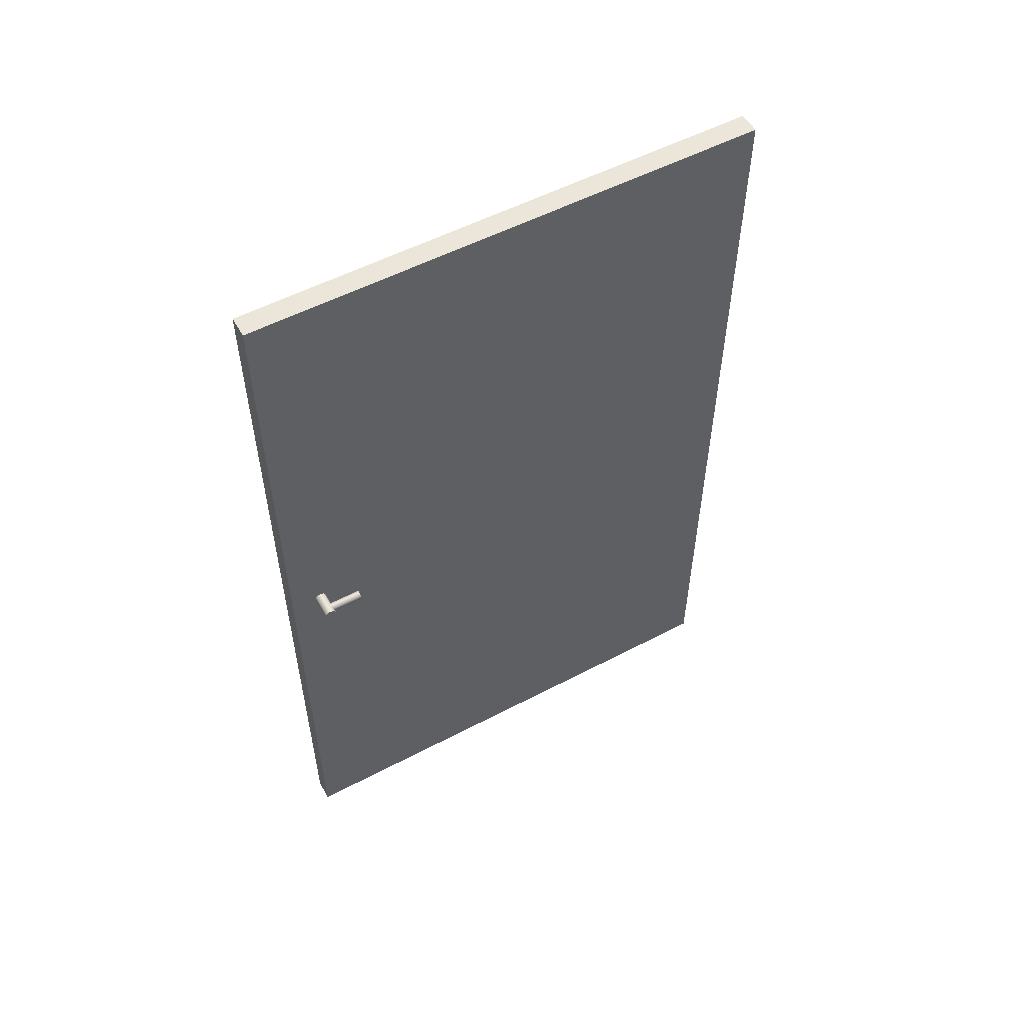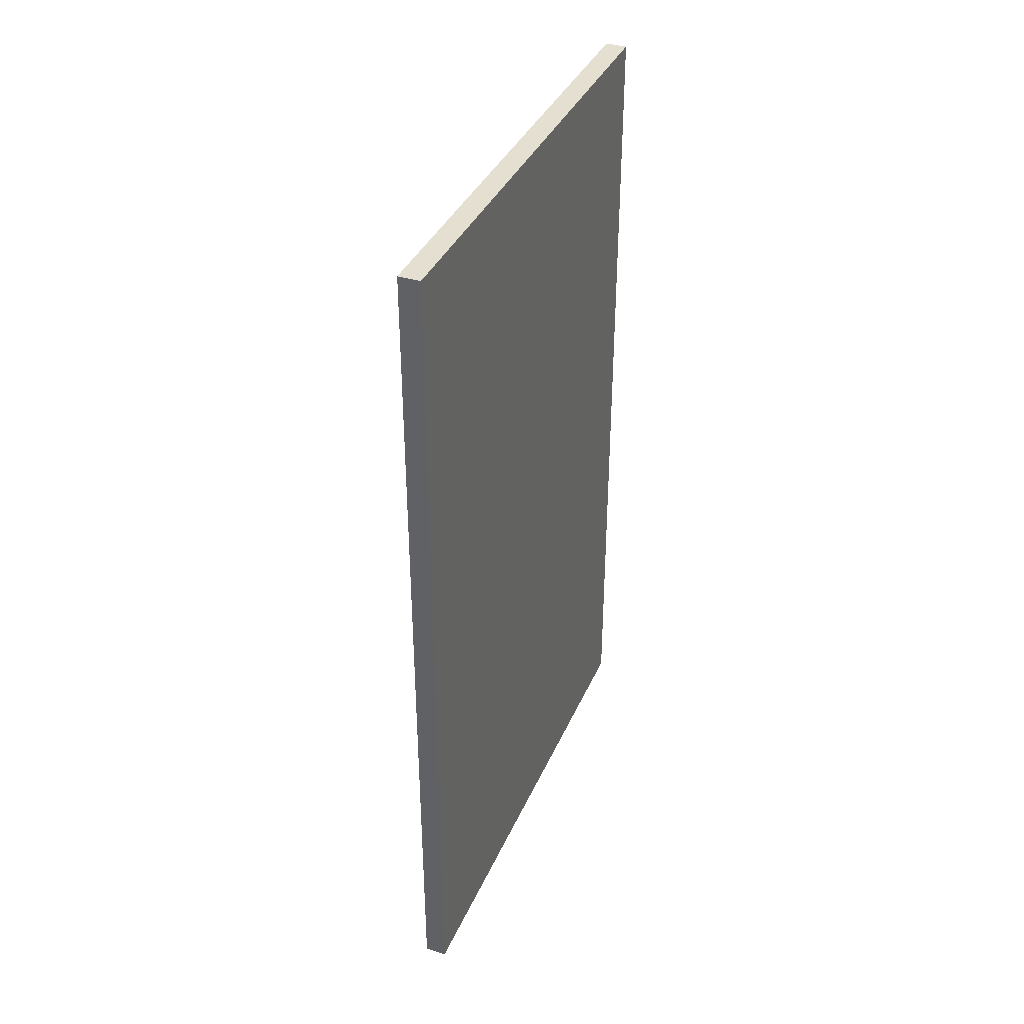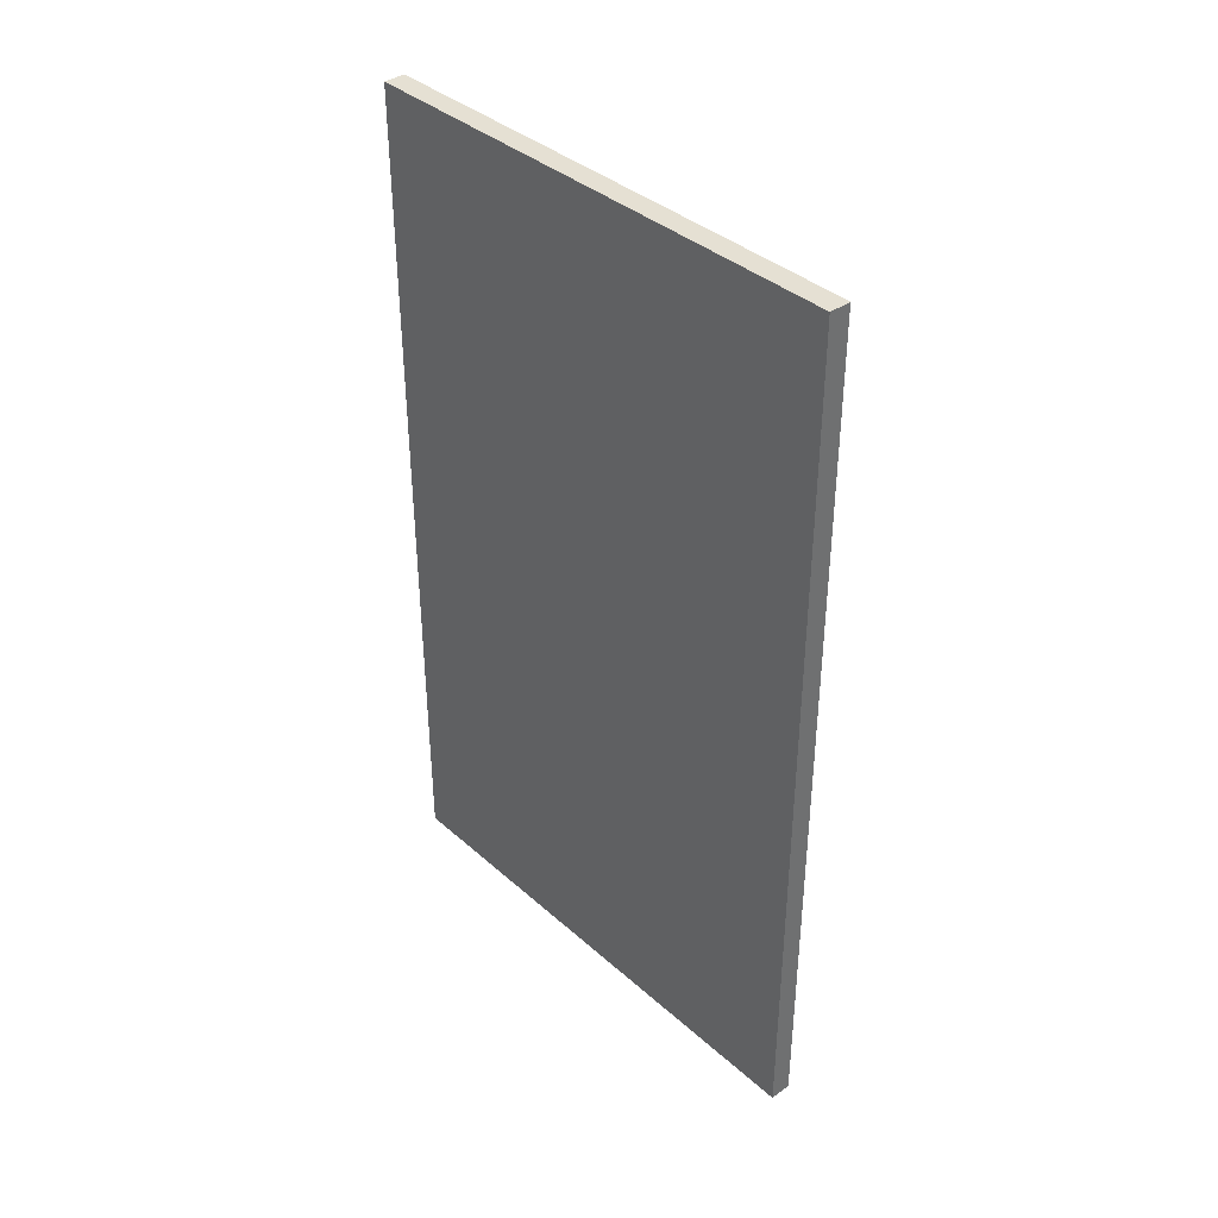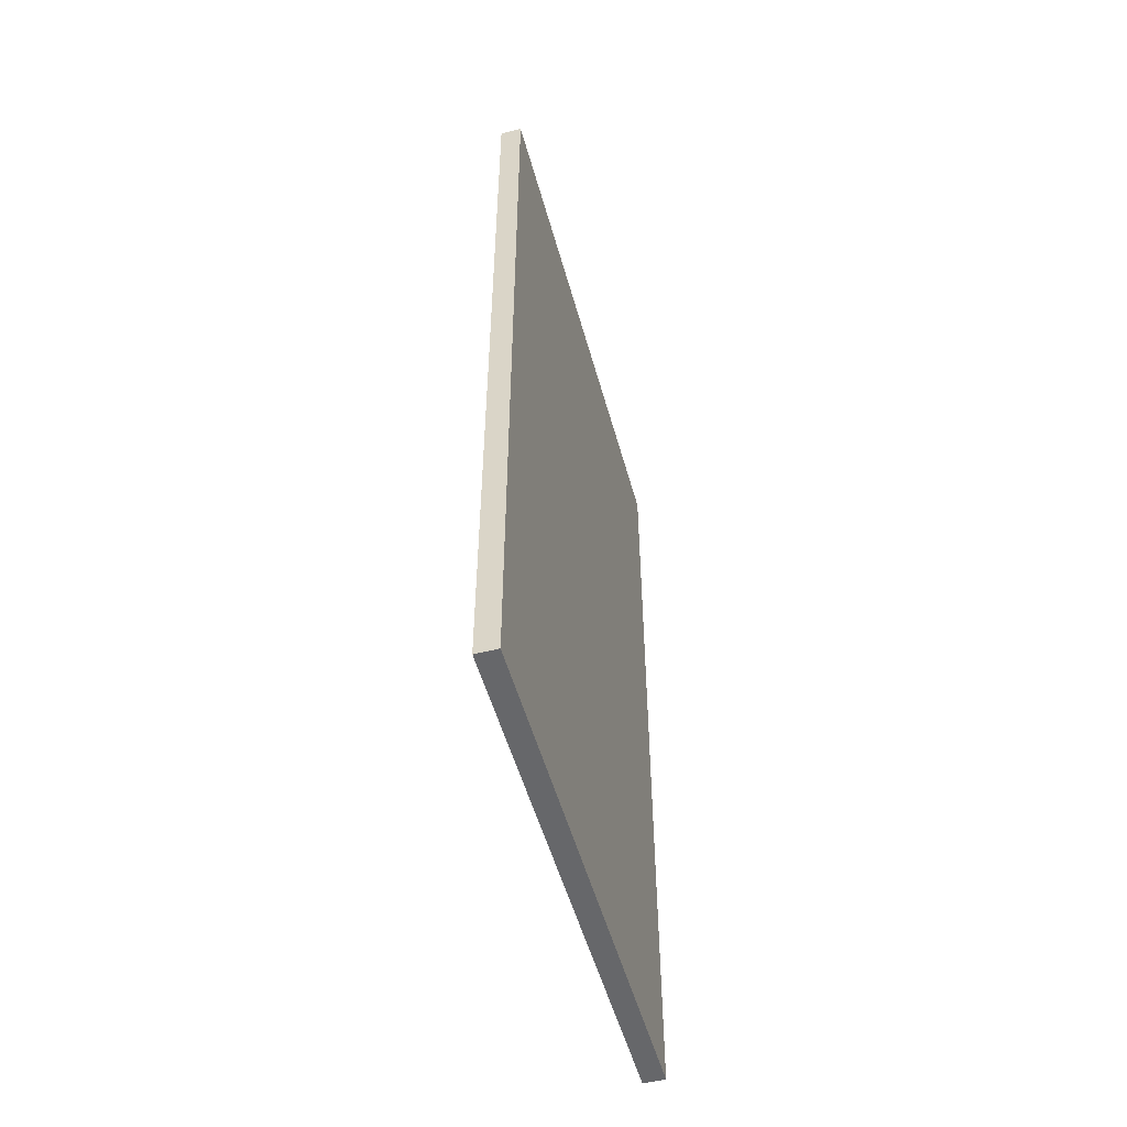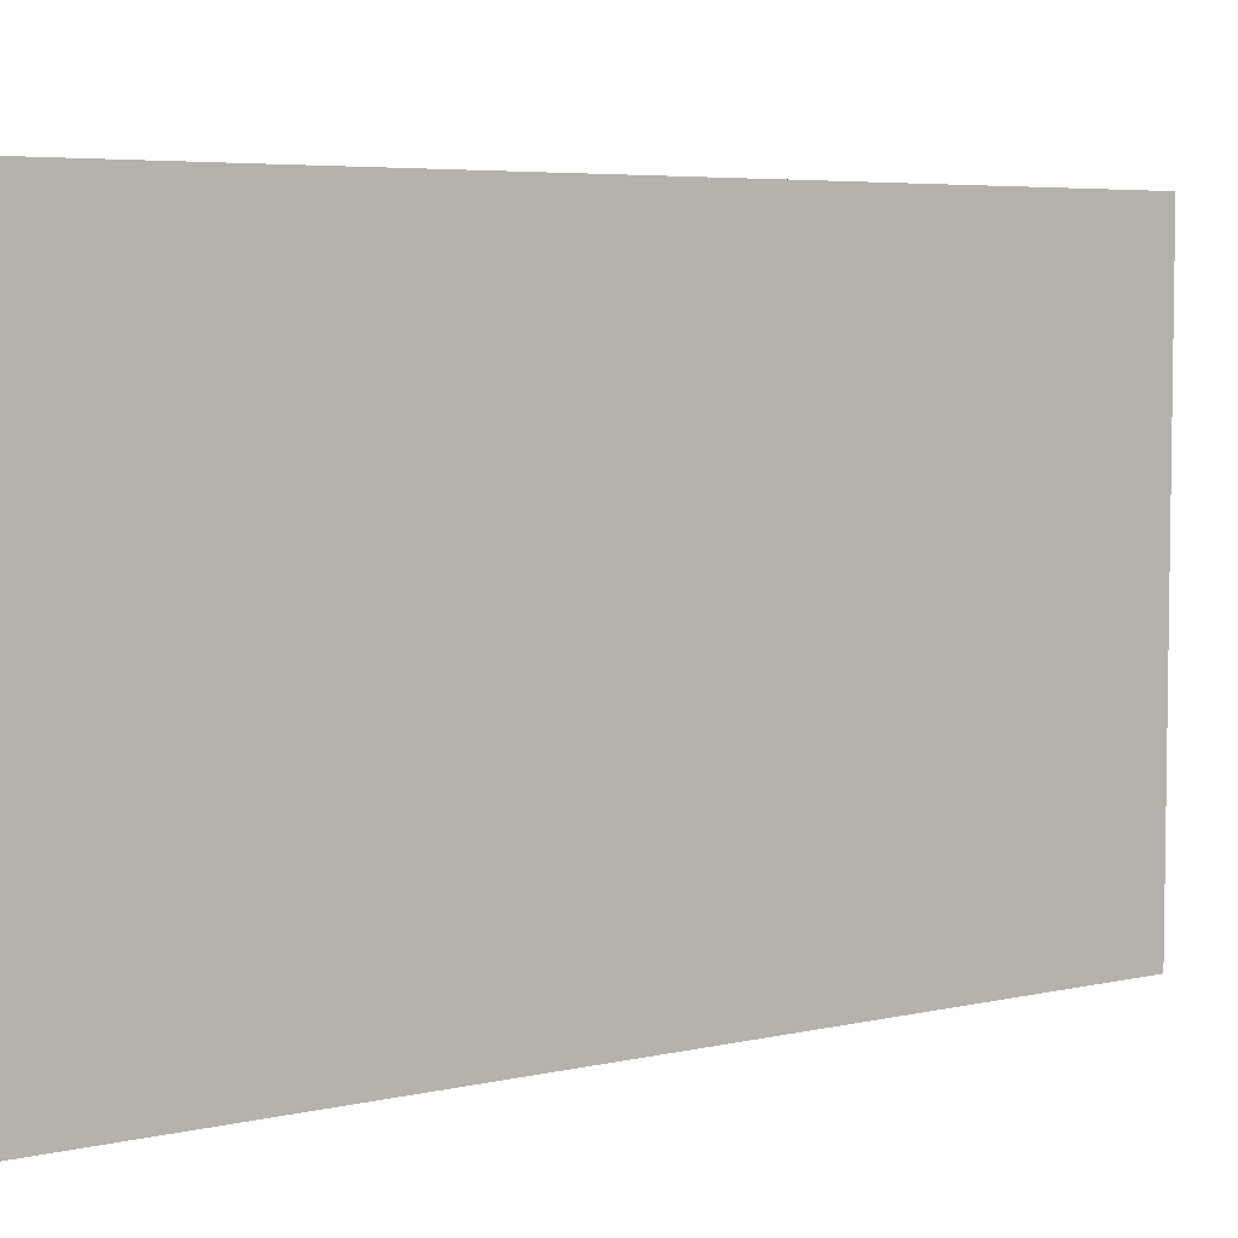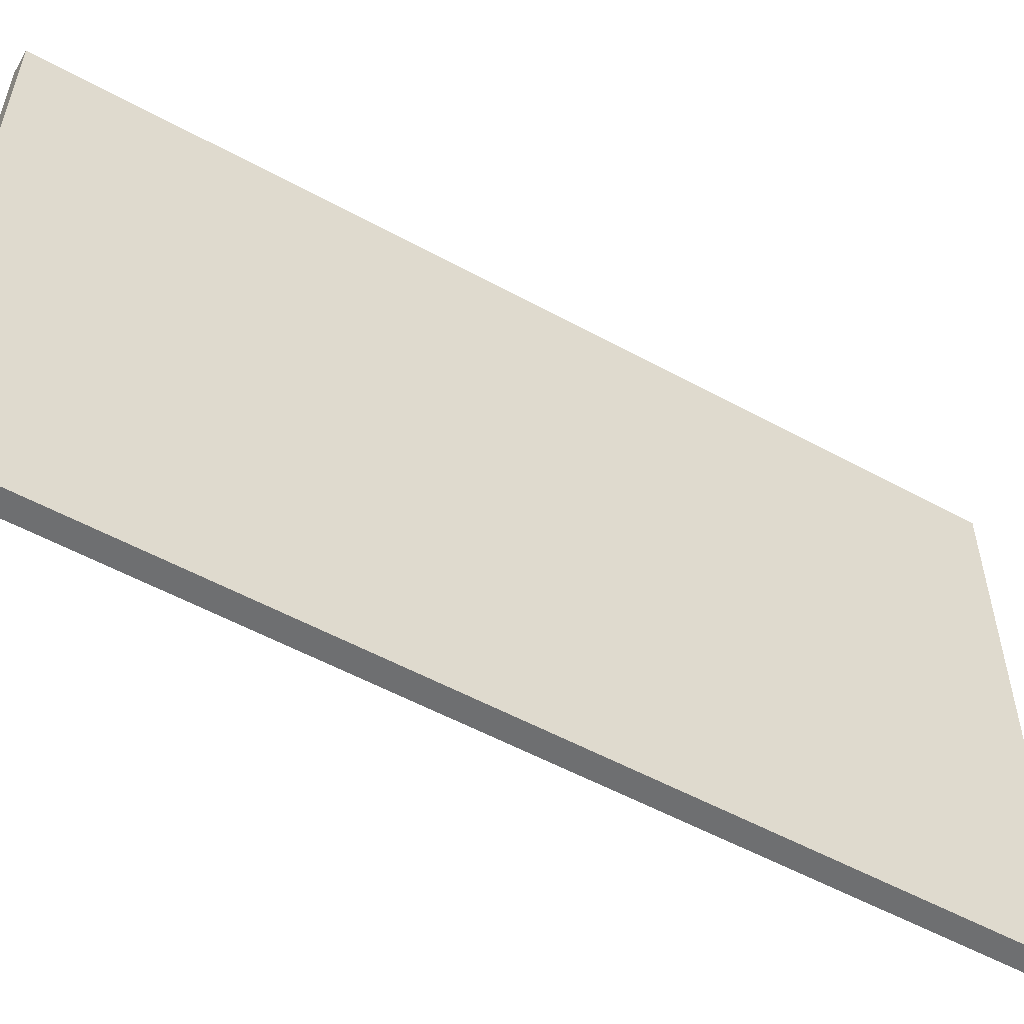
<metadata>
{"format":"obj","ext":"obj","renderer":"f3d","projection":"perspective","resolution":1024,"background":"white","views":[{"elev":54.4,"azim":60.9,"up":"+Y"},{"elev":37.4,"azim":-158.1,"up":"+Y"},{"elev":38.1,"azim":-42.0,"up":"+Y"},{"elev":-52.1,"azim":-164.7,"up":"+Y"},{"elev":5.3,"azim":-125.5,"up":"+Z"},{"elev":-54.6,"azim":-120.1,"up":"+Z"}]}
</metadata>
<code>
v  58.98 0 11.57
v  58.98 0 -12.54
v  59.98 0 -12.54
v  59.98 0 11.57
v  58.98 40 11.57
v  59.98 40 11.57
v  59.98 40 -12.54
v  58.98 40 -12.54
o Box009
g Box009
f 1 2 3
f 3 4 1
f 5 6 7
f 7 8 5
f 1 4 6
f 6 5 1
f 4 3 7
f 7 6 4
f 3 2 8
f 8 7 3
f 2 1 5
f 5 8 2
v  58.99 19.99 10.1
v  58.99 19.74 10.01
v  58.99 19.72 10.1
v  58.99 19.78 9.928
v  58.99 19.86 9.867
v  58.99 19.94 9.835
v  58.99 20.04 9.835
v  58.99 20.12 9.867
v  58.99 20.2 9.928
v  58.99 20.24 10.01
v  58.99 20.26 10.1
v  58.99 20.24 10.2
v  58.99 20.2 10.28
v  58.99 20.12 10.34
v  58.99 20.04 10.37
v  58.99 19.94 10.37
v  58.99 19.86 10.34
v  58.99 19.78 10.28
v  58.99 19.74 10.2
v  59.42 19.74 10.01
v  59.42 19.72 10.1
v  59.42 19.78 9.928
v  59.42 19.86 9.867
v  59.42 19.94 9.835
v  59.42 20.04 9.835
v  59.42 20.12 9.867
v  59.42 20.2 9.928
v  59.42 20.24 10.01
v  59.42 20.26 10.1
v  59.42 20.24 10.2
v  59.42 20.2 10.28
v  59.42 20.12 10.34
v  59.42 20.04 10.37
v  59.42 19.94 10.37
v  59.42 19.86 10.34
v  59.42 19.78 10.28
v  59.42 19.74 10.2
v  59.85 19.74 10.01
v  59.85 19.72 10.1
v  59.85 19.78 9.928
v  59.85 19.86 9.867
v  59.85 19.94 9.835
v  59.85 20.04 9.835
v  59.85 20.12 9.867
v  59.85 20.2 9.928
v  59.85 20.24 10.01
v  59.85 20.26 10.1
v  59.85 20.24 10.2
v  59.85 20.2 10.28
v  59.85 20.12 10.34
v  59.85 20.04 10.37
v  59.85 19.94 10.37
v  59.85 19.86 10.34
v  59.85 19.78 10.28
v  59.85 19.74 10.2
v  60.28 19.74 10.01
v  60.28 19.72 10.1
v  60.28 19.78 9.928
v  60.28 19.86 9.867
v  60.28 19.94 9.835
v  60.28 20.04 9.835
v  60.28 20.12 9.867
v  60.28 20.2 9.928
v  60.28 20.24 10.01
v  60.28 20.26 10.1
v  60.28 20.24 10.2
v  60.28 20.2 10.28
v  60.28 20.12 10.34
v  60.28 20.04 10.37
v  60.28 19.94 10.37
v  60.28 19.86 10.34
v  60.28 19.78 10.28
v  60.28 19.74 10.2
v  60.71 19.74 10.01
v  60.71 19.72 10.1
v  60.71 19.78 9.928
v  60.71 19.86 9.867
v  60.71 19.94 9.835
v  60.71 20.04 9.835
v  60.71 20.12 9.867
v  60.71 20.2 9.928
v  60.71 20.24 10.01
v  60.71 20.26 10.1
v  60.71 20.24 10.2
v  60.71 20.2 10.28
v  60.71 20.12 10.34
v  60.71 20.04 10.37
v  60.71 19.94 10.37
v  60.71 19.86 10.34
v  60.71 19.78 10.28
v  60.71 19.74 10.2
v  61.14 19.74 10.01
v  61.14 19.72 10.1
v  61.14 19.78 9.928
v  61.14 19.86 9.867
v  61.14 19.94 9.835
v  61.14 20.04 9.835
v  61.14 20.12 9.867
v  61.14 20.2 9.928
v  61.14 20.24 10.01
v  61.14 20.26 10.1
v  61.14 20.24 10.2
v  61.14 20.2 10.28
v  61.14 20.12 10.34
v  61.14 20.04 10.37
v  61.14 19.94 10.37
v  61.14 19.86 10.34
v  61.14 19.78 10.28
v  61.14 19.74 10.2
v  61.14 19.99 10.1
o Cylinder001
g Cylinder001
f 9 10 11
f 9 12 10
f 9 13 12
f 9 14 13
f 9 15 14
f 9 16 15
f 9 17 16
f 9 18 17
f 9 19 18
f 9 20 19
f 9 21 20
f 9 22 21
f 9 23 22
f 9 24 23
f 9 25 24
f 9 26 25
f 9 27 26
f 9 11 27
f 11 28 29
f 11 10 28
f 10 30 28
f 10 12 30
f 12 31 30
f 12 13 31
f 13 32 31
f 13 14 32
f 14 33 32
f 14 15 33
f 15 34 33
f 15 16 34
f 16 35 34
f 16 17 35
f 17 36 35
f 17 18 36
f 18 37 36
f 18 19 37
f 19 38 37
f 19 20 38
f 20 39 38
f 20 21 39
f 21 40 39
f 21 22 40
f 22 41 40
f 22 23 41
f 23 42 41
f 23 24 42
f 24 43 42
f 24 25 43
f 25 44 43
f 25 26 44
f 26 45 44
f 26 27 45
f 27 29 45
f 27 11 29
f 29 46 47
f 29 28 46
f 28 48 46
f 28 30 48
f 30 49 48
f 30 31 49
f 31 50 49
f 31 32 50
f 32 51 50
f 32 33 51
f 33 52 51
f 33 34 52
f 34 53 52
f 34 35 53
f 35 54 53
f 35 36 54
f 36 55 54
f 36 37 55
f 37 56 55
f 37 38 56
f 38 57 56
f 38 39 57
f 39 58 57
f 39 40 58
f 40 59 58
f 40 41 59
f 41 60 59
f 41 42 60
f 42 61 60
f 42 43 61
f 43 62 61
f 43 44 62
f 44 63 62
f 44 45 63
f 45 47 63
f 45 29 47
f 47 64 65
f 47 46 64
f 46 66 64
f 46 48 66
f 48 67 66
f 48 49 67
f 49 68 67
f 49 50 68
f 50 69 68
f 50 51 69
f 51 70 69
f 51 52 70
f 52 71 70
f 52 53 71
f 53 72 71
f 53 54 72
f 54 73 72
f 54 55 73
f 55 74 73
f 55 56 74
f 56 75 74
f 56 57 75
f 57 76 75
f 57 58 76
f 58 77 76
f 58 59 77
f 59 78 77
f 59 60 78
f 60 79 78
f 60 61 79
f 61 80 79
f 61 62 80
f 62 81 80
f 62 63 81
f 63 65 81
f 63 47 65
f 65 82 83
f 65 64 82
f 64 84 82
f 64 66 84
f 66 85 84
f 66 67 85
f 67 86 85
f 67 68 86
f 68 87 86
f 68 69 87
f 69 88 87
f 69 70 88
f 70 89 88
f 70 71 89
f 71 90 89
f 71 72 90
f 72 91 90
f 72 73 91
f 73 92 91
f 73 74 92
f 74 93 92
f 74 75 93
f 75 94 93
f 75 76 94
f 76 95 94
f 76 77 95
f 77 96 95
f 77 78 96
f 78 97 96
f 78 79 97
f 79 98 97
f 79 80 98
f 80 99 98
f 80 81 99
f 81 83 99
f 81 65 83
f 83 100 101
f 83 82 100
f 82 102 100
f 82 84 102
f 84 103 102
f 84 85 103
f 85 104 103
f 85 86 104
f 86 105 104
f 86 87 105
f 87 106 105
f 87 88 106
f 88 107 106
f 88 89 107
f 89 108 107
f 89 90 108
f 90 109 108
f 90 91 109
f 91 110 109
f 91 92 110
f 92 111 110
f 92 93 111
f 93 112 111
f 93 94 112
f 94 113 112
f 94 95 113
f 95 114 113
f 95 96 114
f 96 115 114
f 96 97 115
f 97 116 115
f 97 98 116
f 98 117 116
f 98 99 117
f 99 101 117
f 99 83 101
f 118 101 100
f 118 100 102
f 118 102 103
f 118 103 104
f 118 104 105
f 118 105 106
f 118 106 107
f 118 107 108
f 118 108 109
f 118 109 110
f 118 110 111
f 118 111 112
f 118 112 113
f 118 113 114
f 118 114 115
f 118 115 116
f 118 116 117
f 118 117 101
v  60.78 20 8.392
v  60.85 19.79 8.392
v  60.78 19.78 8.392
v  60.91 19.83 8.392
v  60.96 19.89 8.392
v  60.98 19.96 8.392
v  60.98 20.03 8.392
v  60.96 20.1 8.392
v  60.91 20.16 8.392
v  60.85 20.2 8.392
v  60.78 20.21 8.392
v  60.71 20.2 8.392
v  60.64 20.16 8.392
v  60.6 20.1 8.392
v  60.57 20.03 8.392
v  60.57 19.96 8.392
v  60.6 19.89 8.392
v  60.64 19.83 8.392
v  60.71 19.79 8.392
v  60.85 19.79 8.738
v  60.78 19.78 8.738
v  60.91 19.83 8.738
v  60.96 19.89 8.738
v  60.98 19.96 8.738
v  60.98 20.03 8.738
v  60.96 20.1 8.738
v  60.91 20.16 8.738
v  60.85 20.2 8.738
v  60.78 20.21 8.738
v  60.71 20.2 8.738
v  60.64 20.16 8.738
v  60.6 20.1 8.738
v  60.57 20.03 8.738
v  60.57 19.96 8.738
v  60.6 19.89 8.738
v  60.64 19.83 8.738
v  60.71 19.79 8.738
v  60.85 19.79 9.084
v  60.78 19.78 9.084
v  60.91 19.83 9.084
v  60.96 19.89 9.084
v  60.98 19.96 9.084
v  60.98 20.03 9.084
v  60.96 20.1 9.084
v  60.91 20.16 9.084
v  60.85 20.2 9.084
v  60.78 20.21 9.084
v  60.71 20.2 9.084
v  60.64 20.16 9.084
v  60.6 20.1 9.084
v  60.57 20.03 9.084
v  60.57 19.96 9.084
v  60.6 19.89 9.084
v  60.64 19.83 9.084
v  60.71 19.79 9.084
v  60.85 19.79 9.43
v  60.78 19.78 9.43
v  60.91 19.83 9.43
v  60.96 19.89 9.43
v  60.98 19.96 9.43
v  60.98 20.03 9.43
v  60.96 20.1 9.43
v  60.91 20.16 9.43
v  60.85 20.2 9.43
v  60.78 20.21 9.43
v  60.71 20.2 9.43
v  60.64 20.16 9.43
v  60.6 20.1 9.43
v  60.57 20.03 9.43
v  60.57 19.96 9.43
v  60.6 19.89 9.43
v  60.64 19.83 9.43
v  60.71 19.79 9.43
v  60.85 19.79 9.775
v  60.78 19.78 9.775
v  60.91 19.83 9.775
v  60.96 19.89 9.775
v  60.98 19.96 9.775
v  60.98 20.03 9.775
v  60.96 20.1 9.775
v  60.91 20.16 9.775
v  60.85 20.2 9.775
v  60.78 20.21 9.775
v  60.71 20.2 9.775
v  60.64 20.16 9.775
v  60.6 20.1 9.775
v  60.57 20.03 9.775
v  60.57 19.96 9.775
v  60.6 19.89 9.775
v  60.64 19.83 9.775
v  60.71 19.79 9.775
v  60.85 19.79 10.12
v  60.78 19.78 10.12
v  60.91 19.83 10.12
v  60.96 19.89 10.12
v  60.98 19.96 10.12
v  60.98 20.03 10.12
v  60.96 20.1 10.12
v  60.91 20.16 10.12
v  60.85 20.2 10.12
v  60.78 20.21 10.12
v  60.71 20.2 10.12
v  60.64 20.16 10.12
v  60.6 20.1 10.12
v  60.57 20.03 10.12
v  60.57 19.96 10.12
v  60.6 19.89 10.12
v  60.64 19.83 10.12
v  60.71 19.79 10.12
v  60.78 20 10.12
o Cylinder002
g Cylinder002
f 119 120 121
f 119 122 120
f 119 123 122
f 119 124 123
f 119 125 124
f 119 126 125
f 119 127 126
f 119 128 127
f 119 129 128
f 119 130 129
f 119 131 130
f 119 132 131
f 119 133 132
f 119 134 133
f 119 135 134
f 119 136 135
f 119 137 136
f 119 121 137
f 121 138 139
f 121 120 138
f 120 140 138
f 120 122 140
f 122 141 140
f 122 123 141
f 123 142 141
f 123 124 142
f 124 143 142
f 124 125 143
f 125 144 143
f 125 126 144
f 126 145 144
f 126 127 145
f 127 146 145
f 127 128 146
f 128 147 146
f 128 129 147
f 129 148 147
f 129 130 148
f 130 149 148
f 130 131 149
f 131 150 149
f 131 132 150
f 132 151 150
f 132 133 151
f 133 152 151
f 133 134 152
f 134 153 152
f 134 135 153
f 135 154 153
f 135 136 154
f 136 155 154
f 136 137 155
f 137 139 155
f 137 121 139
f 139 156 157
f 139 138 156
f 138 158 156
f 138 140 158
f 140 159 158
f 140 141 159
f 141 160 159
f 141 142 160
f 142 161 160
f 142 143 161
f 143 162 161
f 143 144 162
f 144 163 162
f 144 145 163
f 145 164 163
f 145 146 164
f 146 165 164
f 146 147 165
f 147 166 165
f 147 148 166
f 148 167 166
f 148 149 167
f 149 168 167
f 149 150 168
f 150 169 168
f 150 151 169
f 151 170 169
f 151 152 170
f 152 171 170
f 152 153 171
f 153 172 171
f 153 154 172
f 154 173 172
f 154 155 173
f 155 157 173
f 155 139 157
f 157 174 175
f 157 156 174
f 156 176 174
f 156 158 176
f 158 177 176
f 158 159 177
f 159 178 177
f 159 160 178
f 160 179 178
f 160 161 179
f 161 180 179
f 161 162 180
f 162 181 180
f 162 163 181
f 163 182 181
f 163 164 182
f 164 183 182
f 164 165 183
f 165 184 183
f 165 166 184
f 166 185 184
f 166 167 185
f 167 186 185
f 167 168 186
f 168 187 186
f 168 169 187
f 169 188 187
f 169 170 188
f 170 189 188
f 170 171 189
f 171 190 189
f 171 172 190
f 172 191 190
f 172 173 191
f 173 175 191
f 173 157 175
f 175 192 193
f 175 174 192
f 174 194 192
f 174 176 194
f 176 195 194
f 176 177 195
f 177 196 195
f 177 178 196
f 178 197 196
f 178 179 197
f 179 198 197
f 179 180 198
f 180 199 198
f 180 181 199
f 181 200 199
f 181 182 200
f 182 201 200
f 182 183 201
f 183 202 201
f 183 184 202
f 184 203 202
f 184 185 203
f 185 204 203
f 185 186 204
f 186 205 204
f 186 187 205
f 187 206 205
f 187 188 206
f 188 207 206
f 188 189 207
f 189 208 207
f 189 190 208
f 190 209 208
f 190 191 209
f 191 193 209
f 191 175 193
f 193 210 211
f 193 192 210
f 192 212 210
f 192 194 212
f 194 213 212
f 194 195 213
f 195 214 213
f 195 196 214
f 196 215 214
f 196 197 215
f 197 216 215
f 197 198 216
f 198 217 216
f 198 199 217
f 199 218 217
f 199 200 218
f 200 219 218
f 200 201 219
f 201 220 219
f 201 202 220
f 202 221 220
f 202 203 221
f 203 222 221
f 203 204 222
f 204 223 222
f 204 205 223
f 205 224 223
f 205 206 224
f 206 225 224
f 206 207 225
f 207 226 225
f 207 208 226
f 208 227 226
f 208 209 227
f 209 211 227
f 209 193 211
f 228 211 210
f 228 210 212
f 228 212 213
f 228 213 214
f 228 214 215
f 228 215 216
f 228 216 217
f 228 217 218
f 228 218 219
f 228 219 220
f 228 220 221
f 228 221 222
f 228 222 223
f 228 223 224
f 228 224 225
f 228 225 226
f 228 226 227
f 228 227 211

</code>
